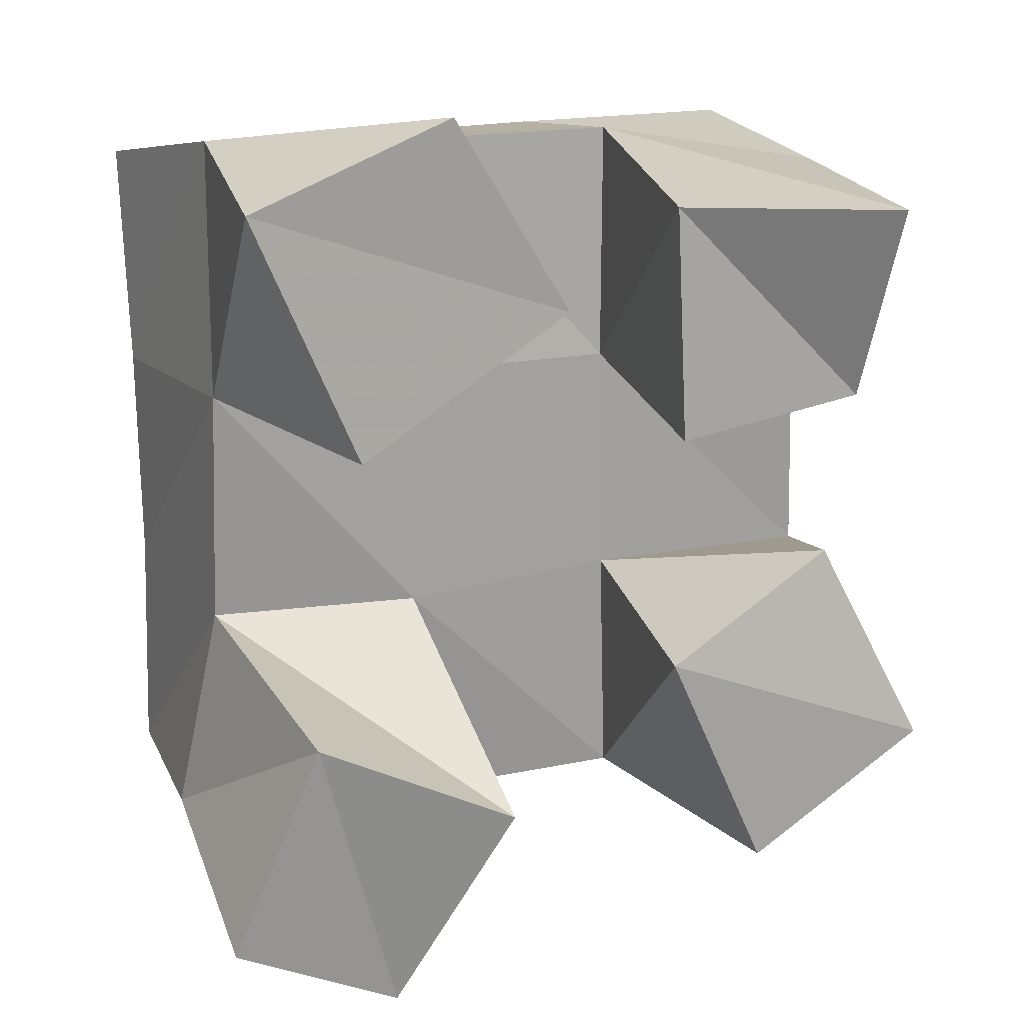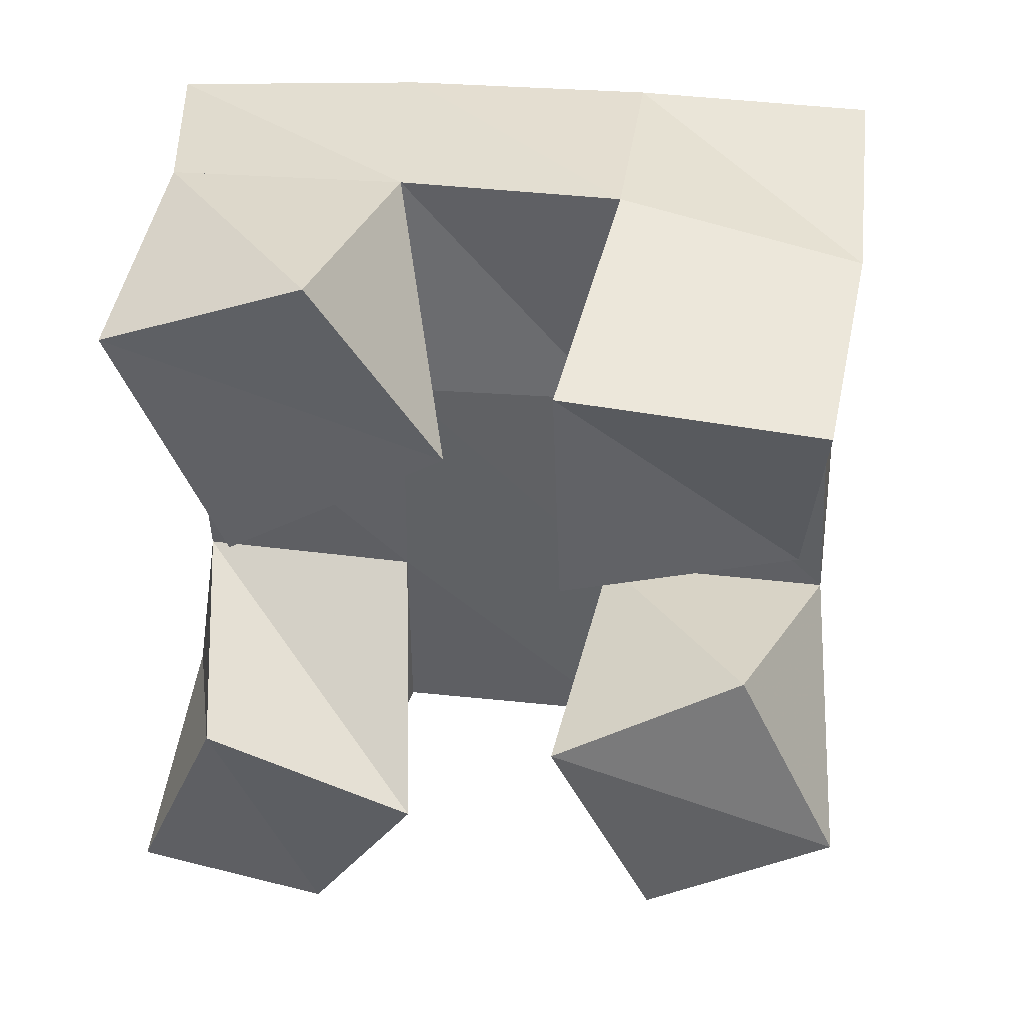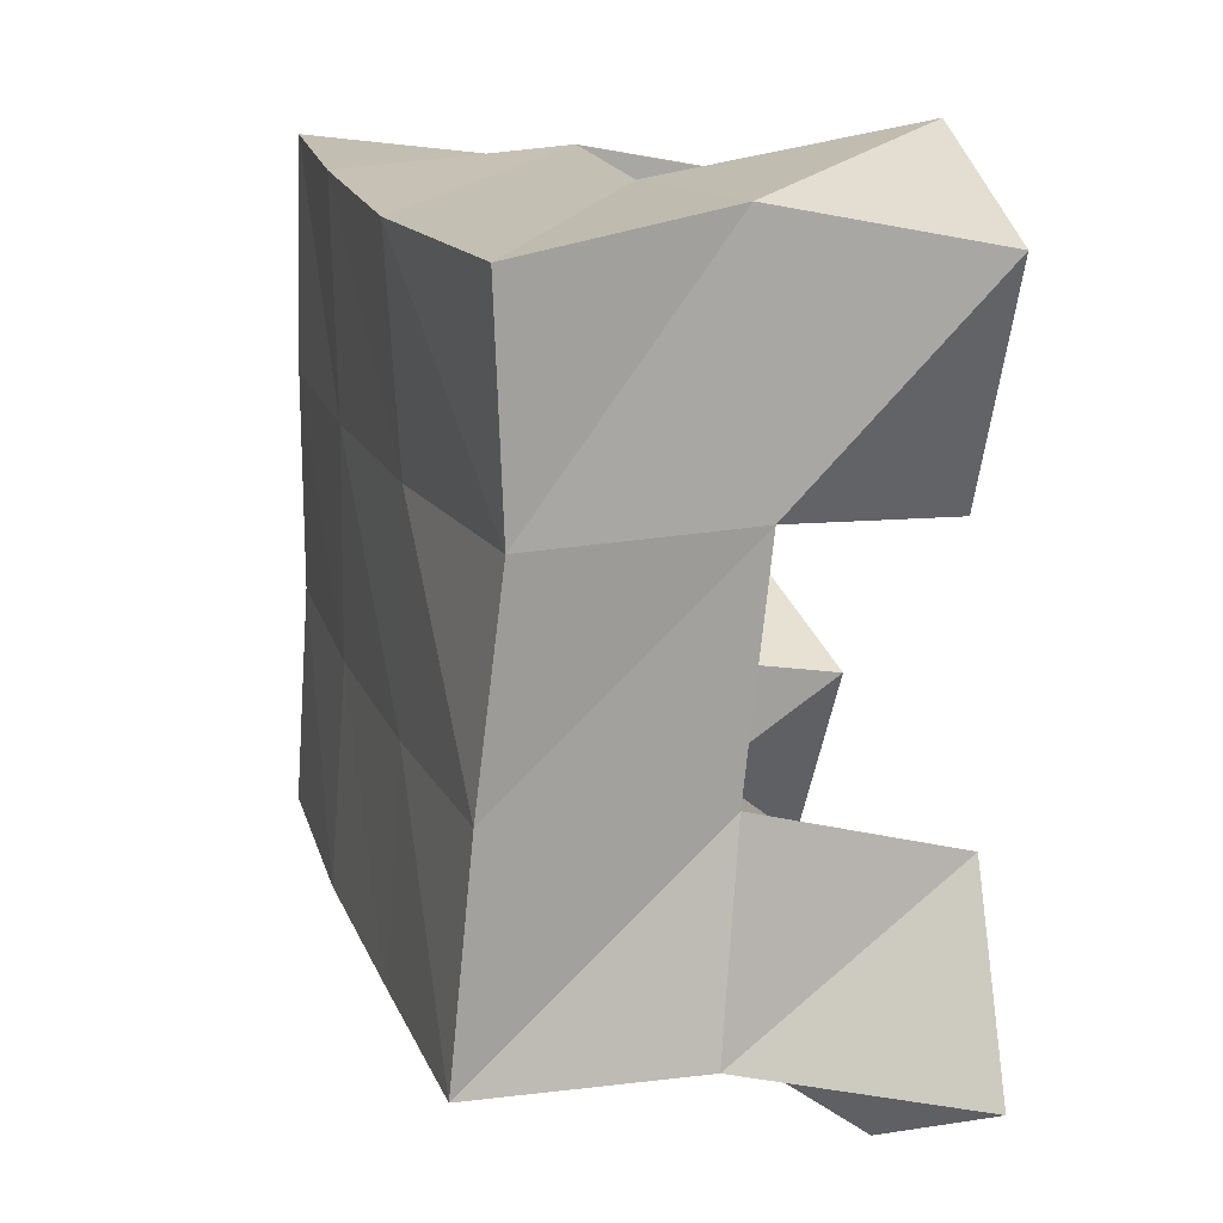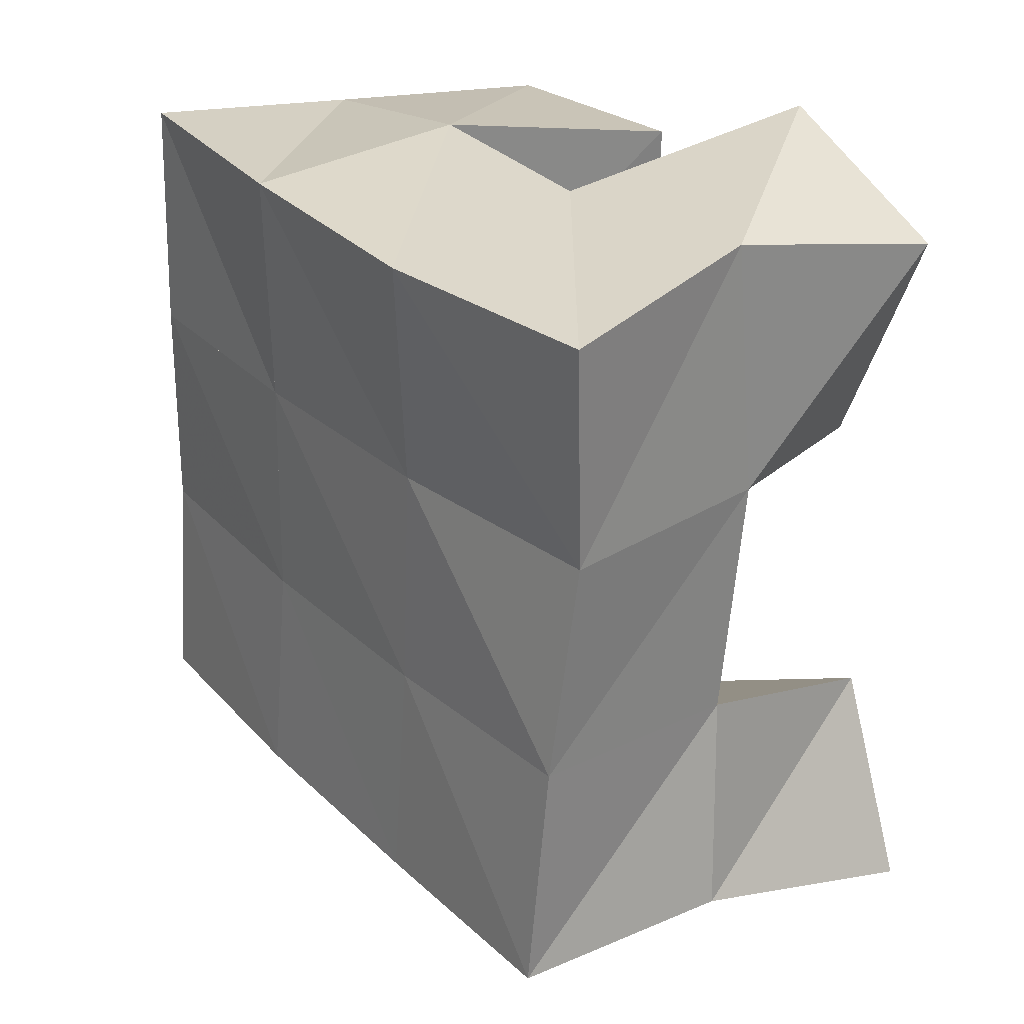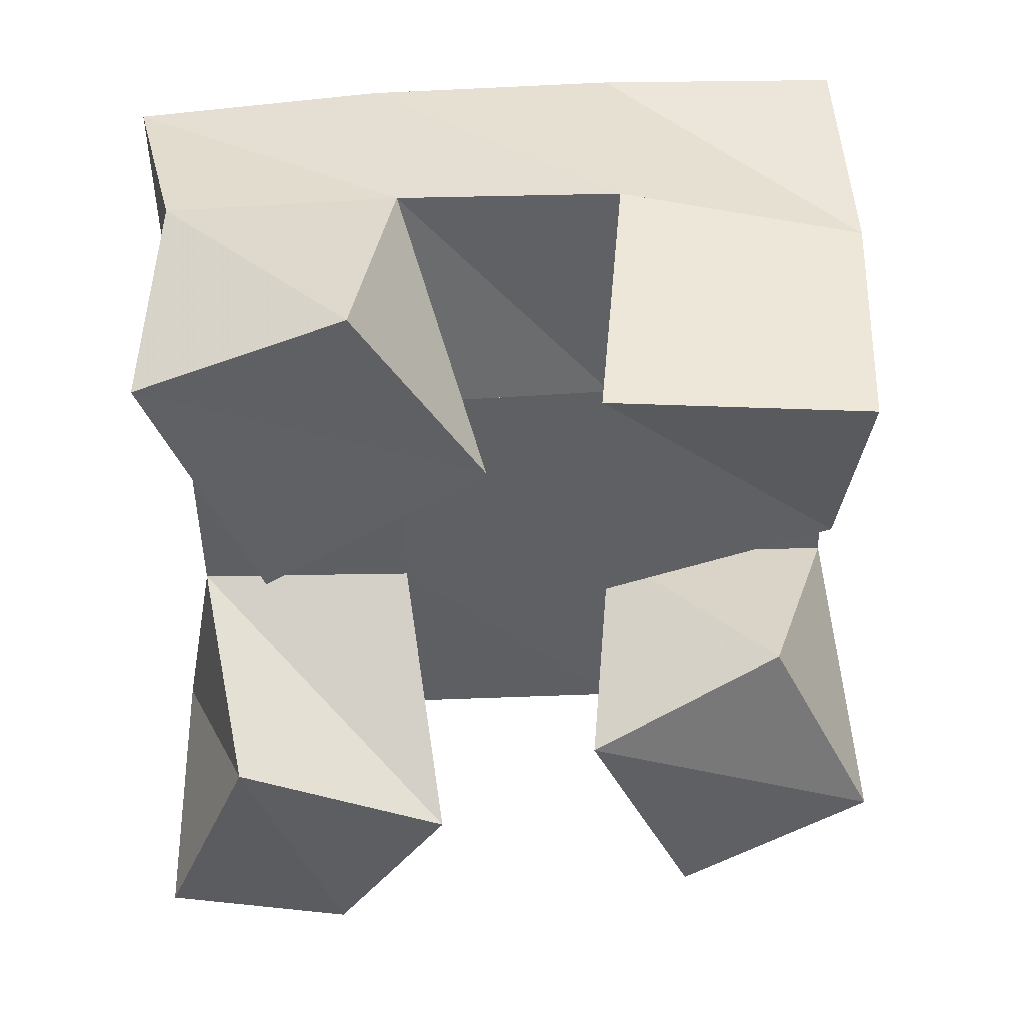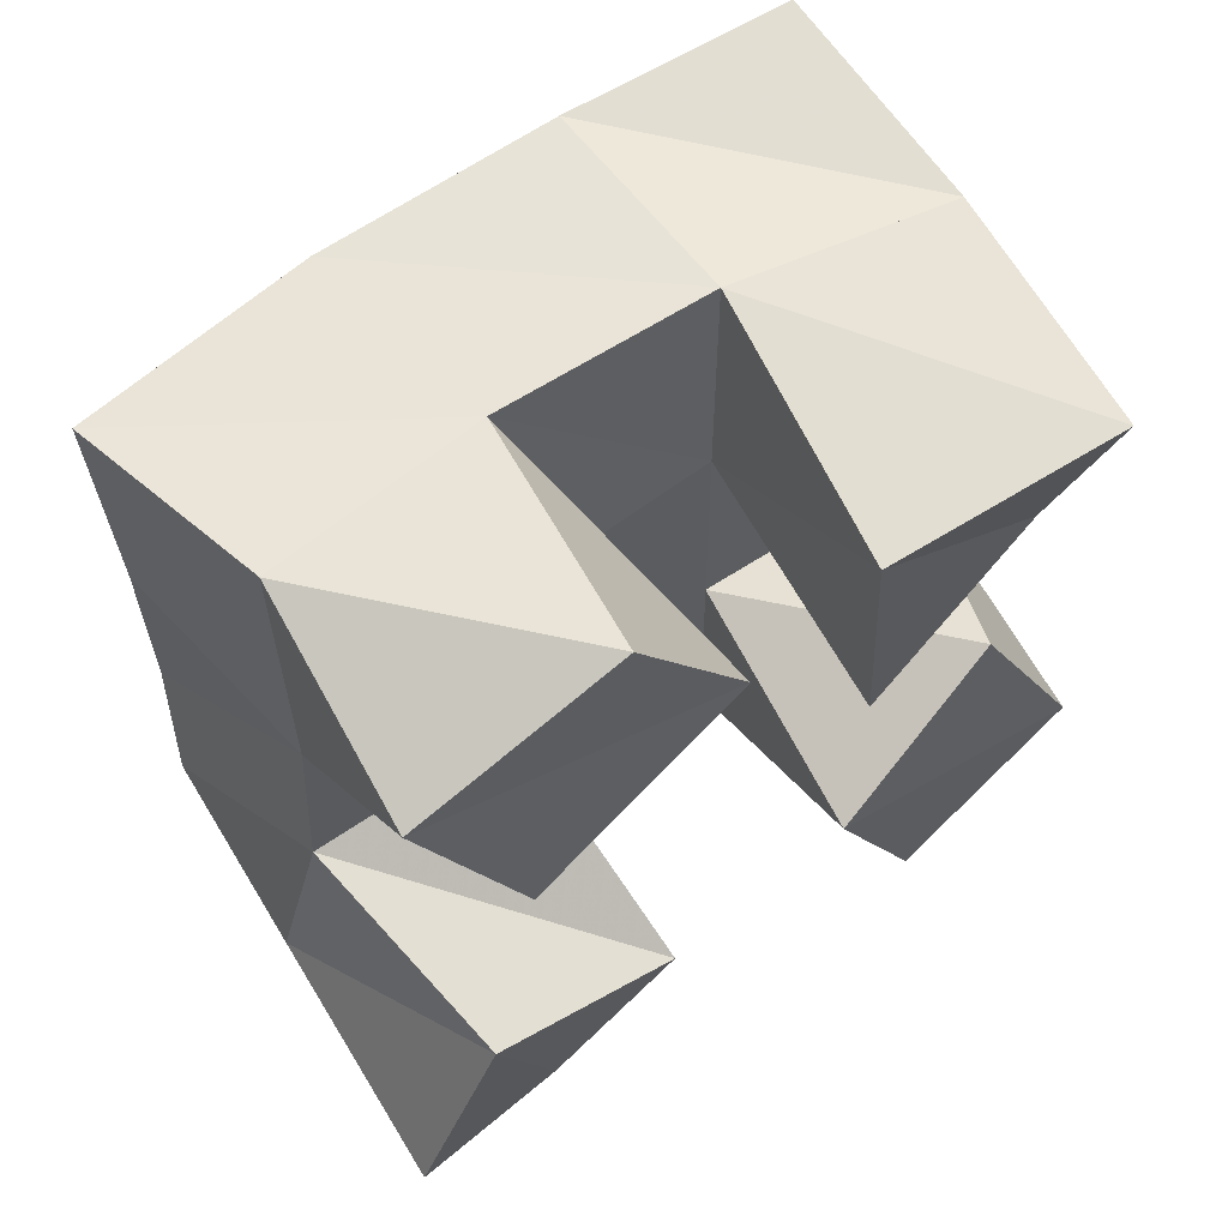
<metadata>
{"format":"obj","ext":"obj","renderer":"f3d","projection":"perspective","resolution":1024,"background":"white","views":[{"elev":15.5,"azim":-19.0,"up":"+Z"},{"elev":41.1,"azim":10.5,"up":"+Z"},{"elev":16.3,"azim":-103.4,"up":"+Z"},{"elev":28.6,"azim":-123.0,"up":"+Z"},{"elev":42.3,"azim":0.5,"up":"+Z"},{"elev":60.5,"azim":-32.4,"up":"+Z"}]}
</metadata>
<code>
v 0.5021 0.1 0.09636
v 0.5017 0.1543 0.111
v 0.5408 0.1121 0.07447
v 0.5562 0.1578 0.1041
v 0.5211 0.1 0.1404
v 0.51 0.1488 0.1566
v 0.5667 0.106 0.117
v 0.5575 0.1522 0.1547
v 0.6029 0.1 0.2008
v 0.6046 0.1551 0.2091
v 0.6511 0.1149 0.2044
v 0.6536 0.1537 0.2095
v 0.6008 0.1006 0.2507
v 0.6054 0.1564 0.2616
v 0.6553 0.1024 0.2474
v 0.6568 0.155 0.2528
v 0.5317 0.1 0.2015
v 0.5102 0.1432 0.2079
v 0.5779 0.1037 0.2295
v 0.5583 0.1509 0.2088
v 0.5091 0.1 0.2532
v 0.5111 0.1477 0.2627
v 0.5518 0.1004 0.2709
v 0.5585 0.1559 0.2605
v 0.6246 0.1036 0.1011
v 0.6083 0.159 0.1058
v 0.6656 0.1073 0.1246
v 0.6539 0.159 0.1074
v 0.6017 0.1 0.1502
v 0.6059 0.1564 0.158
v 0.6423 0.1106 0.1699
v 0.6561 0.1573 0.1592
v 0.5028 0.2025 0.1103
v 0.5534 0.2053 0.1097
v 0.5031 0.1974 0.1604
v 0.5532 0.2018 0.1593
v 0.5013 0.1917 0.208
v 0.5522 0.2004 0.2084
v 0.4998 0.1938 0.256
v 0.5511 0.2033 0.2565
v 0.6048 0.2086 0.1109
v 0.6037 0.205 0.1596
v 0.6031 0.2046 0.2086
v 0.6034 0.2055 0.2582
v 0.656 0.2092 0.112
v 0.6547 0.2061 0.161
v 0.6532 0.2063 0.2095
v 0.6533 0.2047 0.2596
f 1 2 4
f 3 1 4
f 2 6 8
f 4 2 8
f 6 5 7
f 8 6 7
f 5 1 3
f 7 5 3
f 8 7 3
f 4 8 3
f 2 1 5
f 6 2 5
f 9 10 12
f 11 9 12
f 10 14 16
f 12 10 16
f 14 13 15
f 16 14 15
f 13 9 11
f 15 13 11
f 16 15 11
f 12 16 11
f 10 9 13
f 14 10 13
f 17 18 20
f 19 17 20
f 18 22 24
f 20 18 24
f 22 21 23
f 24 22 23
f 21 17 19
f 23 21 19
f 24 23 19
f 20 24 19
f 18 17 21
f 22 18 21
f 25 26 28
f 27 25 28
f 26 30 32
f 28 26 32
f 30 29 31
f 32 30 31
f 29 25 27
f 31 29 27
f 32 31 27
f 28 32 27
f 26 25 29
f 30 26 29
f 2 33 34
f 4 2 34
f 33 35 36
f 34 33 36
f 35 6 8
f 36 35 8
f 6 2 4
f 8 6 4
f 36 8 4
f 34 36 4
f 33 2 6
f 35 33 6
f 6 35 36
f 8 6 36
f 35 37 38
f 36 35 38
f 37 18 20
f 38 37 20
f 18 6 8
f 20 18 8
f 38 20 8
f 36 38 8
f 35 6 18
f 37 35 18
f 18 37 38
f 20 18 38
f 37 39 40
f 38 37 40
f 39 22 24
f 40 39 24
f 22 18 20
f 24 22 20
f 40 24 20
f 38 40 20
f 37 18 22
f 39 37 22
f 4 34 41
f 26 4 41
f 34 36 42
f 41 34 42
f 36 8 30
f 42 36 30
f 8 4 26
f 30 8 26
f 42 30 26
f 41 42 26
f 34 4 8
f 36 34 8
f 8 36 42
f 30 8 42
f 36 38 43
f 42 36 43
f 38 20 10
f 43 38 10
f 20 8 30
f 10 20 30
f 43 10 30
f 42 43 30
f 36 8 20
f 38 36 20
f 20 38 43
f 10 20 43
f 38 40 44
f 43 38 44
f 40 24 14
f 44 40 14
f 24 20 10
f 14 24 10
f 44 14 10
f 43 44 10
f 38 20 24
f 40 38 24
f 26 41 45
f 28 26 45
f 41 42 46
f 45 41 46
f 42 30 32
f 46 42 32
f 30 26 28
f 32 30 28
f 46 32 28
f 45 46 28
f 41 26 30
f 42 41 30
f 30 42 46
f 32 30 46
f 42 43 47
f 46 42 47
f 43 10 12
f 47 43 12
f 10 30 32
f 12 10 32
f 47 12 32
f 46 47 32
f 42 30 10
f 43 42 10
f 10 43 47
f 12 10 47
f 43 44 48
f 47 43 48
f 44 14 16
f 48 44 16
f 14 10 12
f 16 14 12
f 48 16 12
f 47 48 12
f 43 10 14
f 44 43 14

</code>
